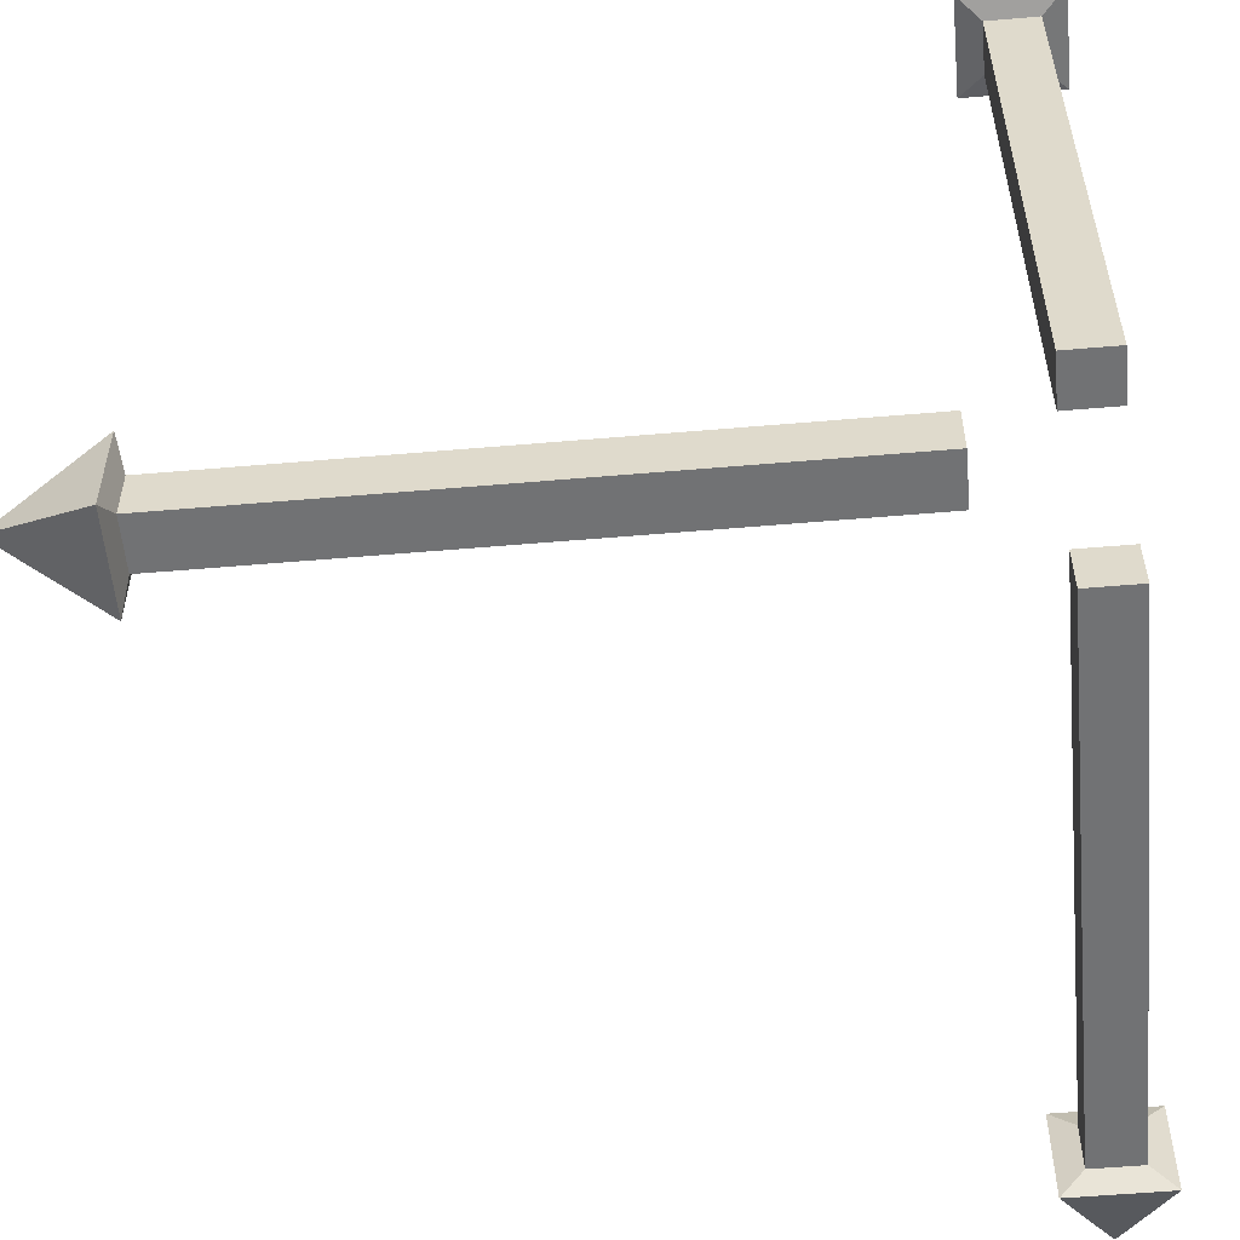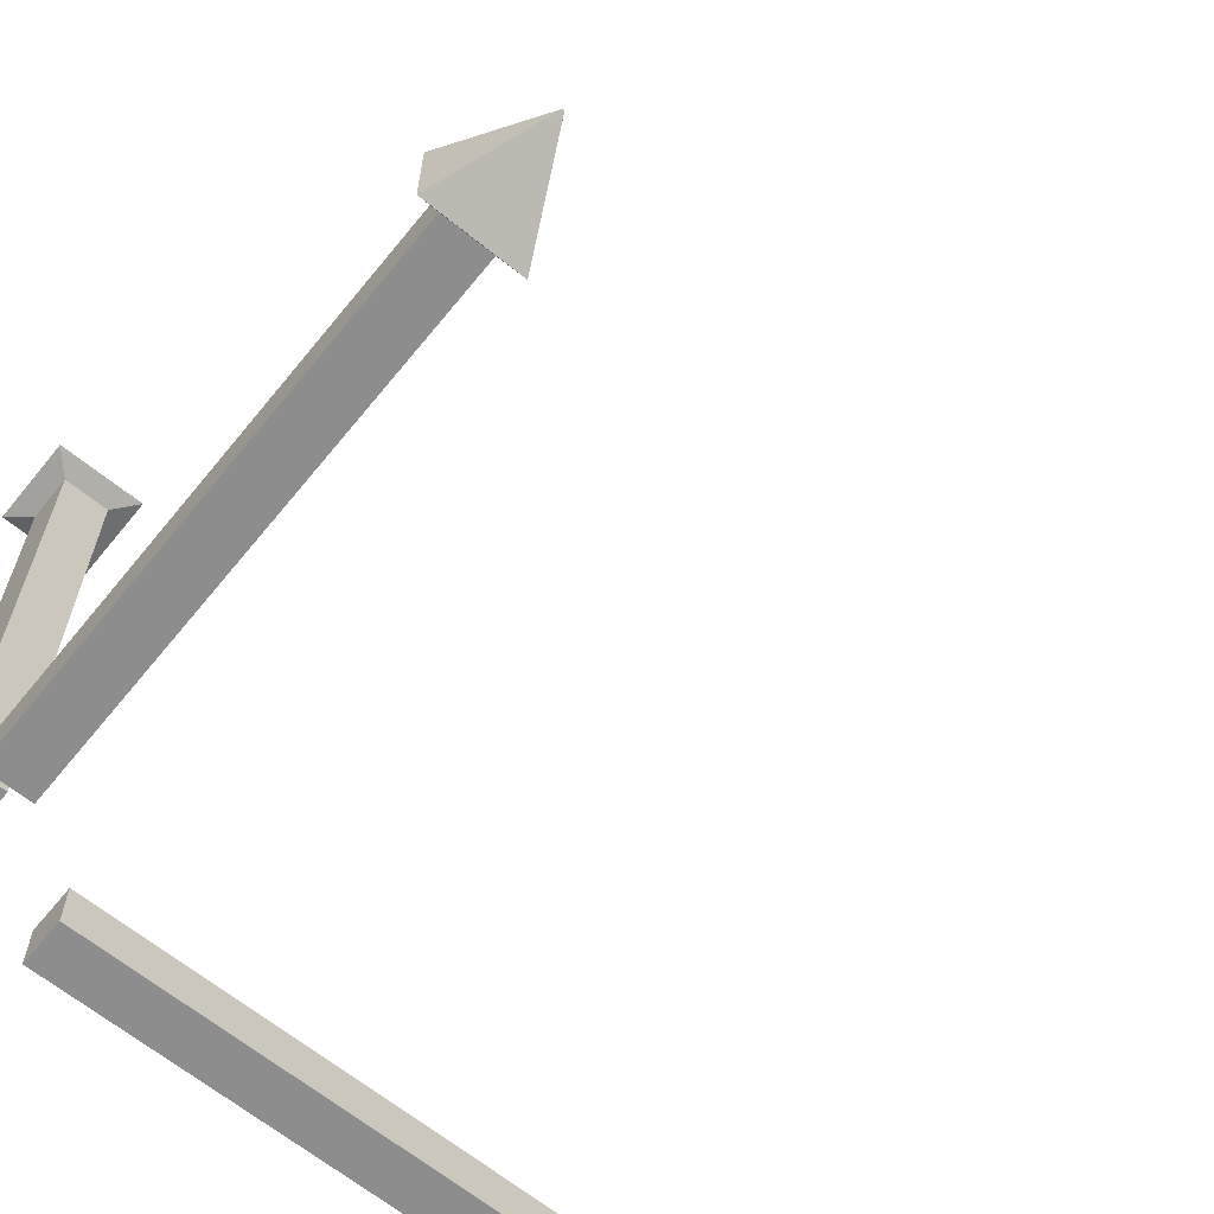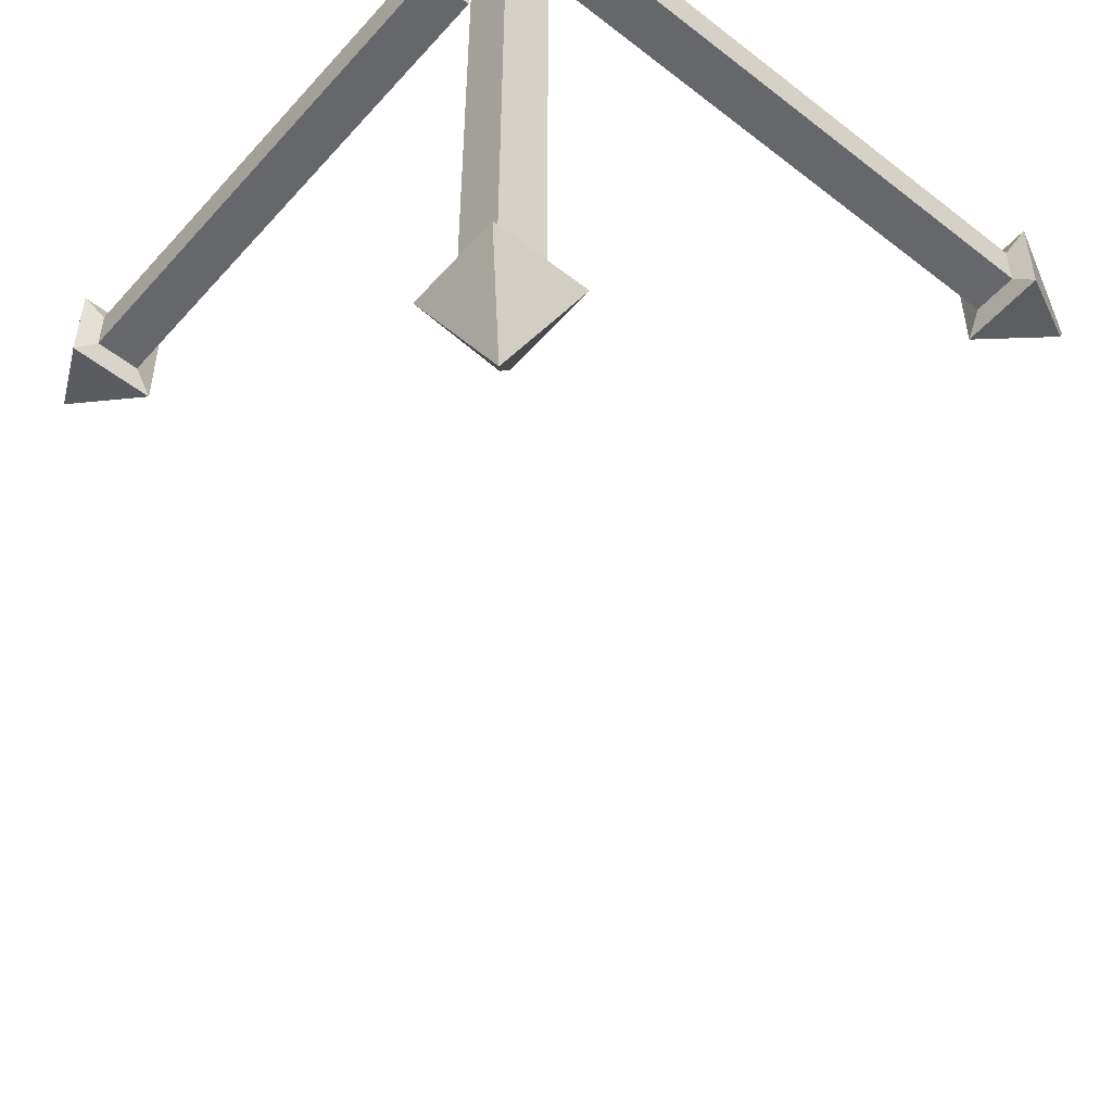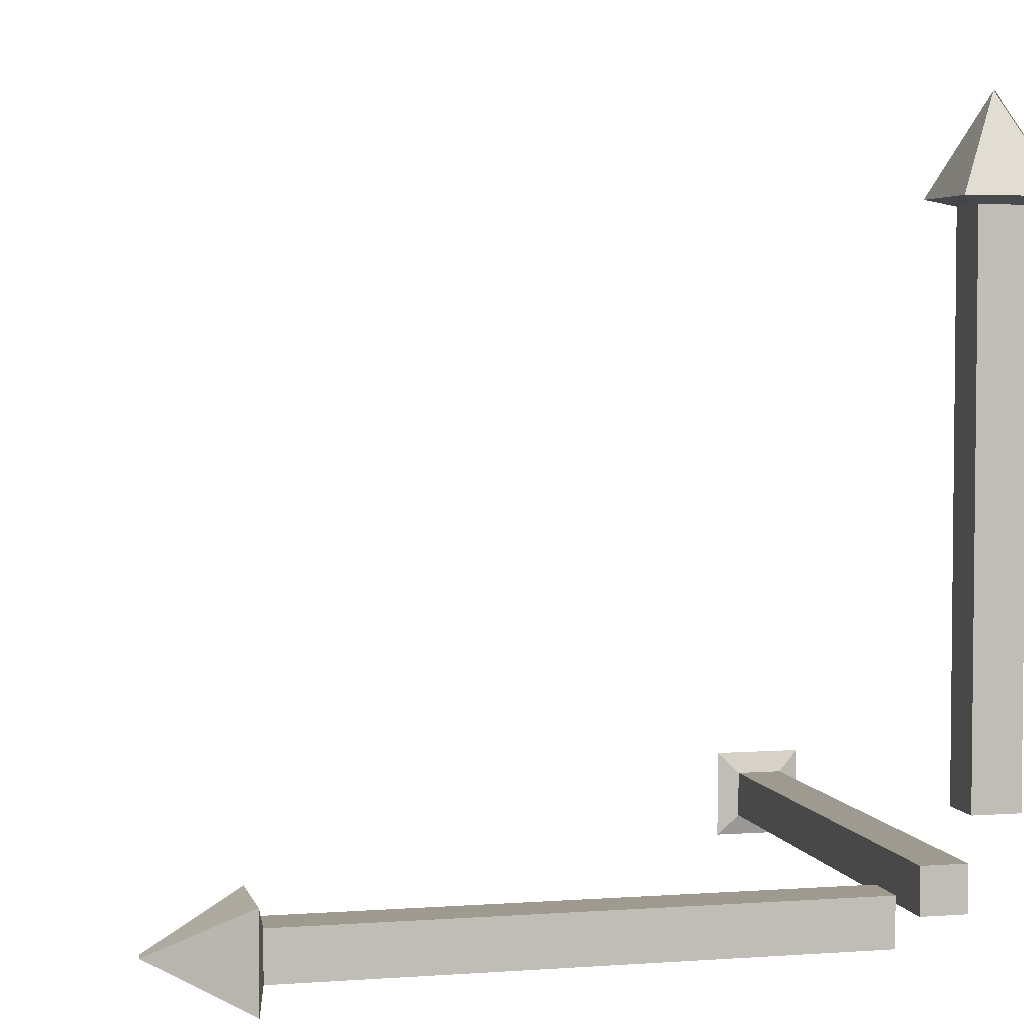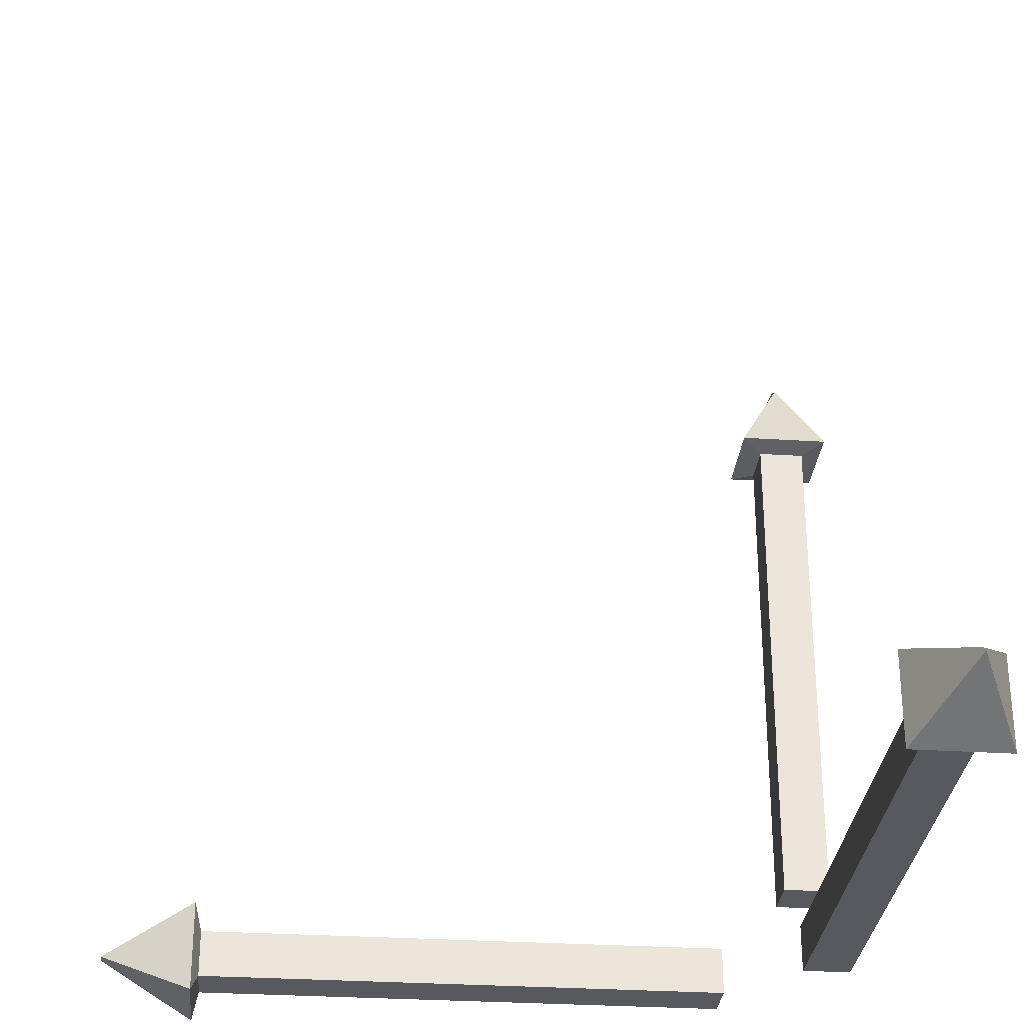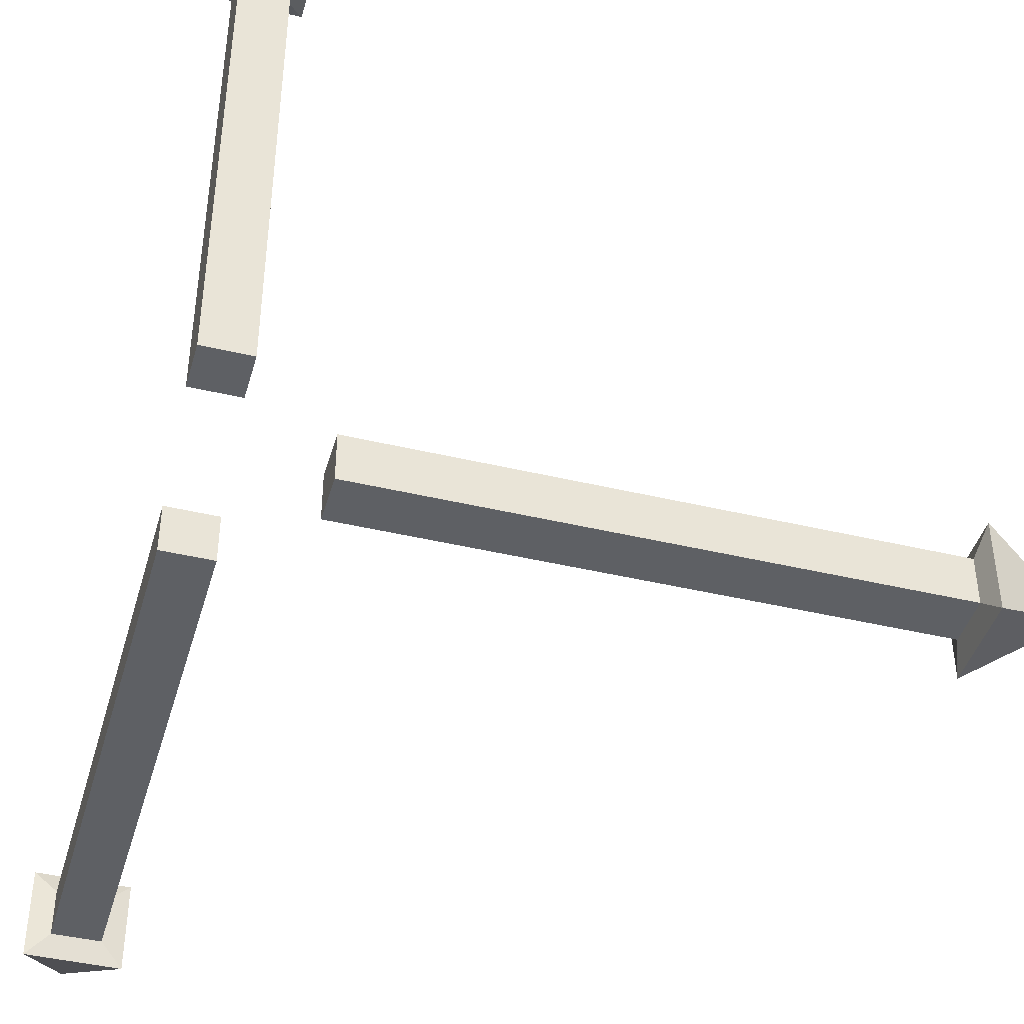
<metadata>
{"format":"obj","ext":"obj","renderer":"f3d","projection":"perspective","resolution":1024,"background":"white","views":[{"elev":-55.4,"azim":-84.8,"up":"+Y"},{"elev":-64.7,"azim":50.8,"up":"+Y"},{"elev":-52.0,"azim":-40.2,"up":"+Z"},{"elev":3.9,"azim":-103.4,"up":"+Y"},{"elev":-30.4,"azim":174.7,"up":"+Y"},{"elev":-42.9,"azim":-15.8,"up":"+Y"}]}
</metadata>
<code>
o Cube.003
v 0.03659 -0.03659 -0.9981
v 0.03659 -0.03659 -0.144
v -0.03659 -0.03659 -0.144
v -0.03659 -0.03659 -0.9981
v 0.03659 0.03659 -0.9981
v -0.03659 0.03659 -0.9981
v -0.03659 0.03659 -0.144
v 0.03659 0.03659 -0.144
v 0.07069 -0.07069 -1.008
v 0.07069 0.07069 -1.008
v -0.07069 0.07069 -1.008
v 0.002105 0.002105 -1.152
v -0.002105 -0.002105 -1.152
v -0.07069 -0.07069 -1.008
f 1 2 3 4
f 5 6 7 8
f 1 5 8 2
f 2 8 7 3
f 3 7 6 4
f 5 1 9 10
f 11 10 12 13
f 6 5 10 11
f 4 6 11 14
f 1 4 14 9
f 10 9 13 12
f 14 11 13
f 9 14 13
o Cube.001
v 0.961 -0.03659 -0.03659
v 0.1419 -0.03659 -0.03659
v 0.1419 0.03659 -0.03659
v 0.961 0.03659 -0.03659
v 0.961 -0.03659 0.03659
v 0.961 0.03659 0.03659
v 0.1419 0.03659 0.03659
v 0.1419 -0.03659 0.03659
v 0.9713 -0.07069 -0.07069
v 0.9713 -0.07069 0.07069
v 0.9713 0.07069 0.07069
v 1.115 -0.002105 0.002105
v 1.115 0.002105 -0.002105
v 0.9713 0.07069 -0.07069
f 15 16 17 18
f 19 20 21 22
f 15 19 22 16
f 16 22 21 17
f 17 21 20 18
f 19 15 23 24
f 25 24 26 27
f 20 19 24 25
f 18 20 25 28
f 15 18 28 23
f 24 23 27 26
f 28 25 27
f 23 28 27
o Cube.002
v 0.03659 0.961 -0.03659
v 0.03659 0.1404 -0.03659
v -0.03659 0.1404 -0.03659
v -0.03659 0.961 -0.03659
v 0.03659 0.961 0.03659
v -0.03659 0.961 0.03659
v -0.03659 0.1404 0.03659
v 0.03659 0.1404 0.03659
v 0.07069 0.9713 -0.07069
v 0.07069 0.9713 0.07069
v -0.07069 0.9713 0.07069
v 0.002105 1.115 0.002105
v -0.002105 1.115 -0.002105
v -0.07069 0.9713 -0.07069
f 29 30 31 32
f 33 34 35 36
f 29 33 36 30
f 30 36 35 31
f 31 35 34 32
f 33 29 37 38
f 39 38 40 41
f 34 33 38 39
f 32 34 39 42
f 29 32 42 37
f 38 37 41 40
f 42 39 41
f 37 42 41

</code>
